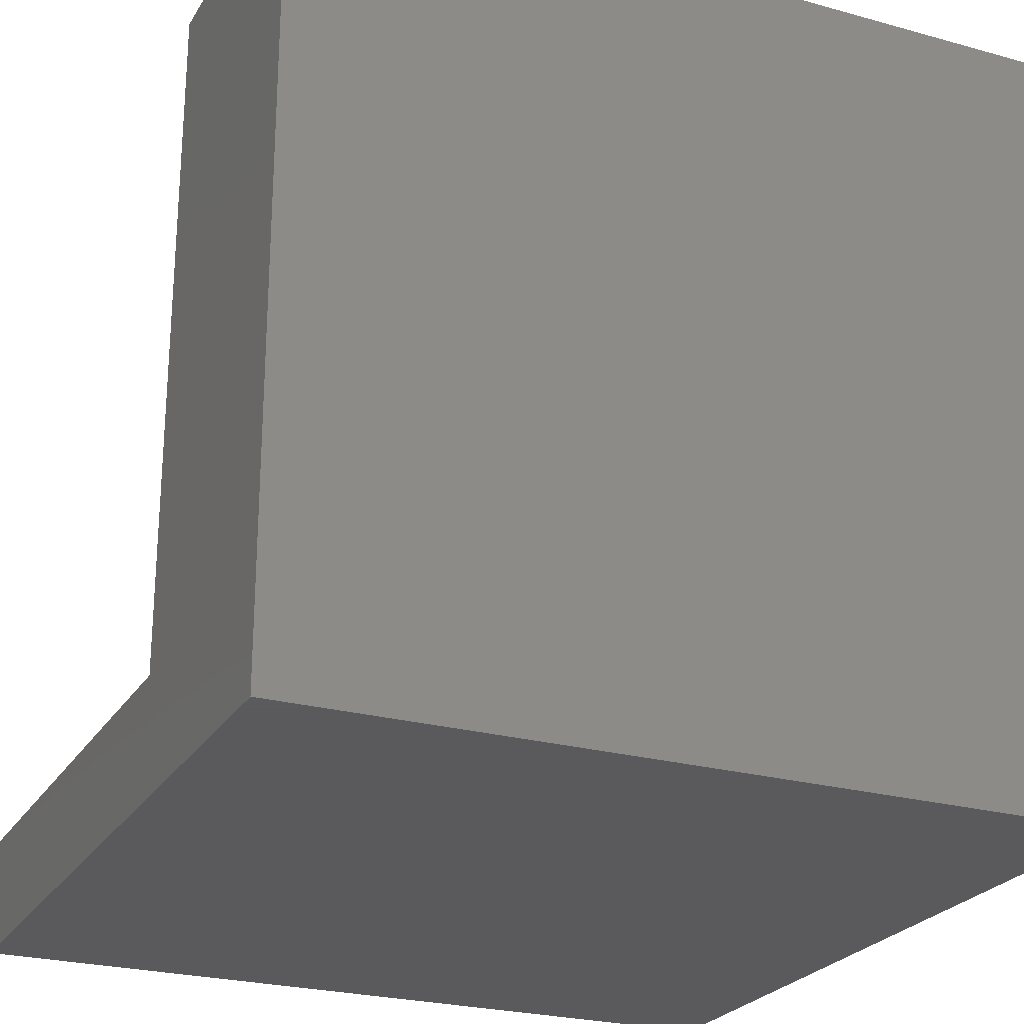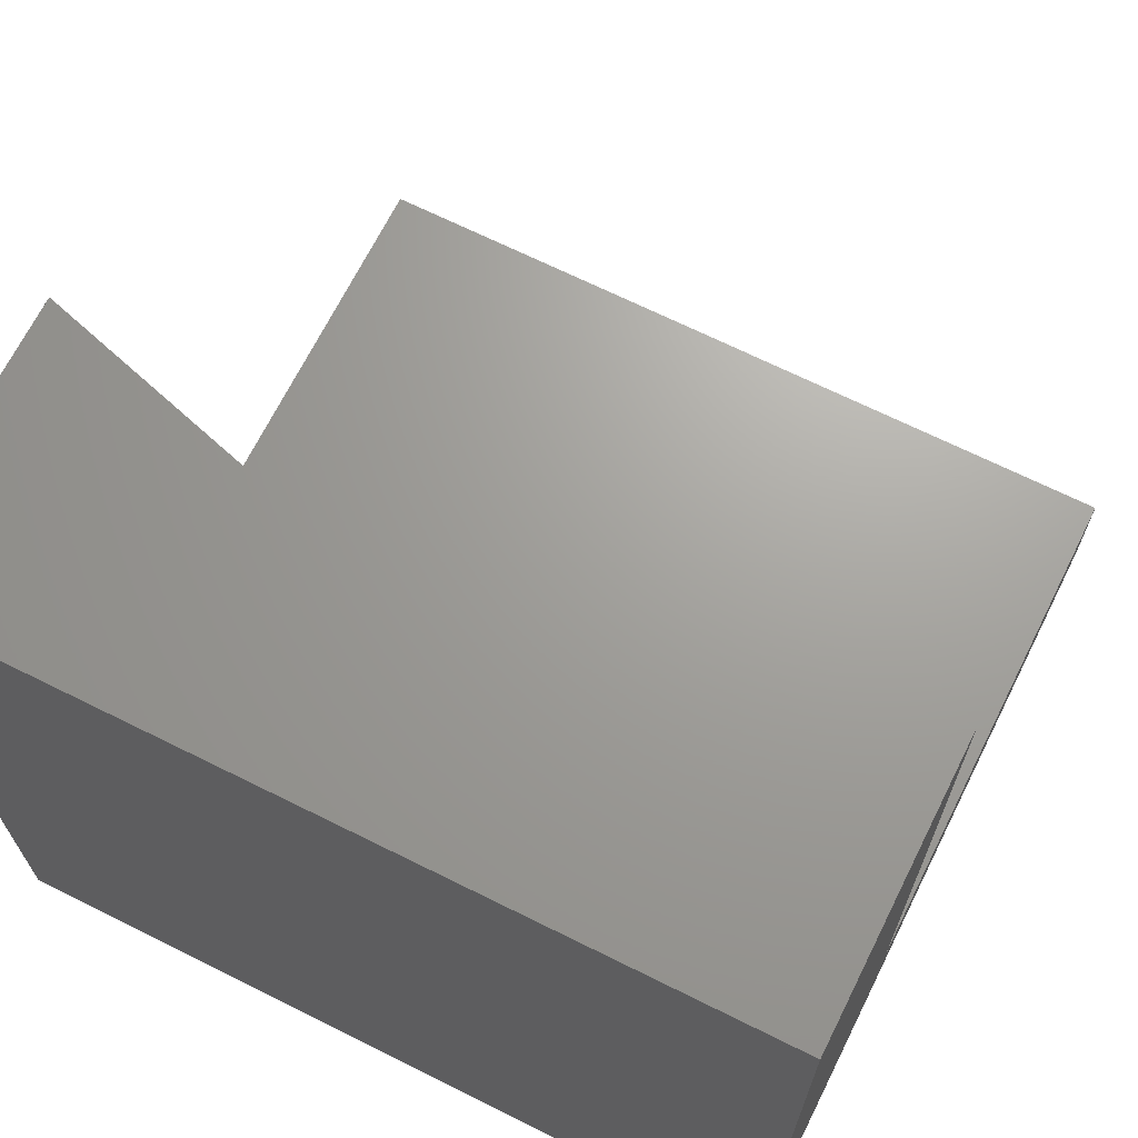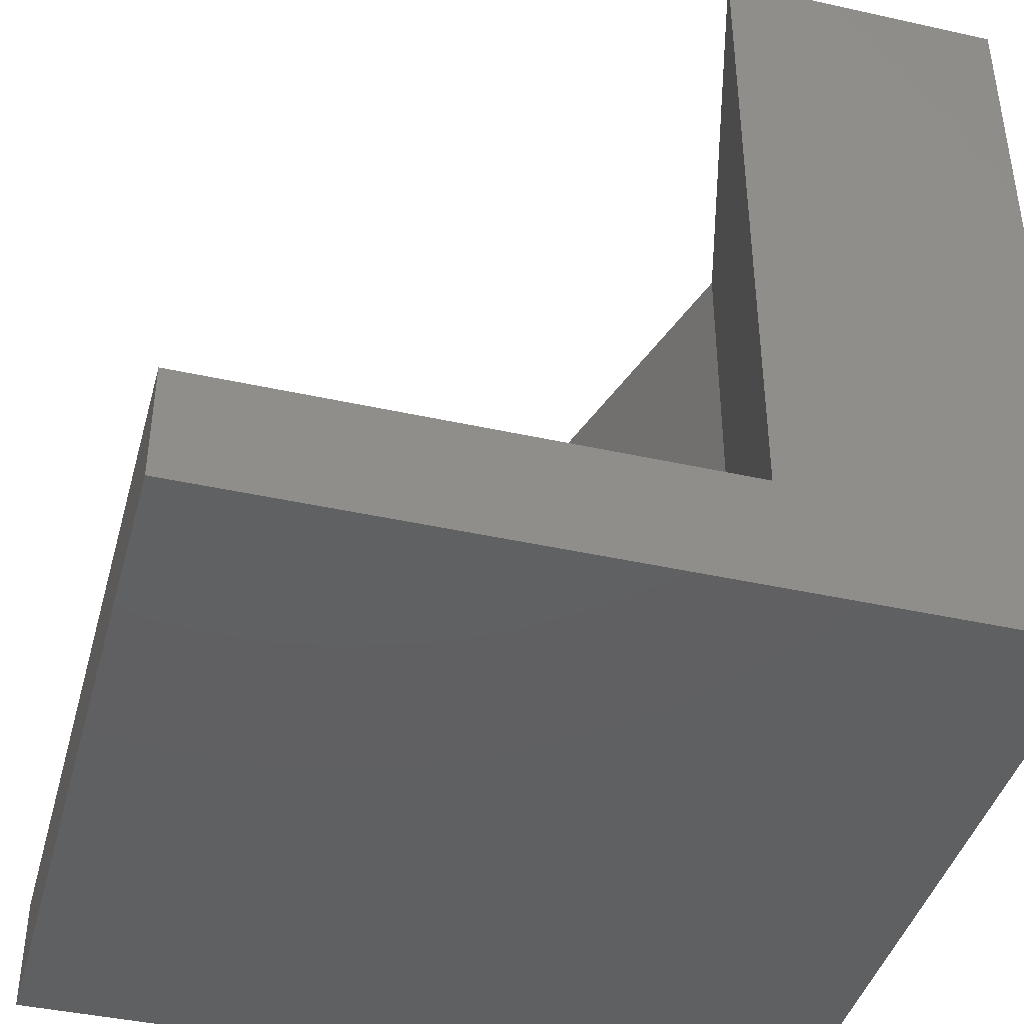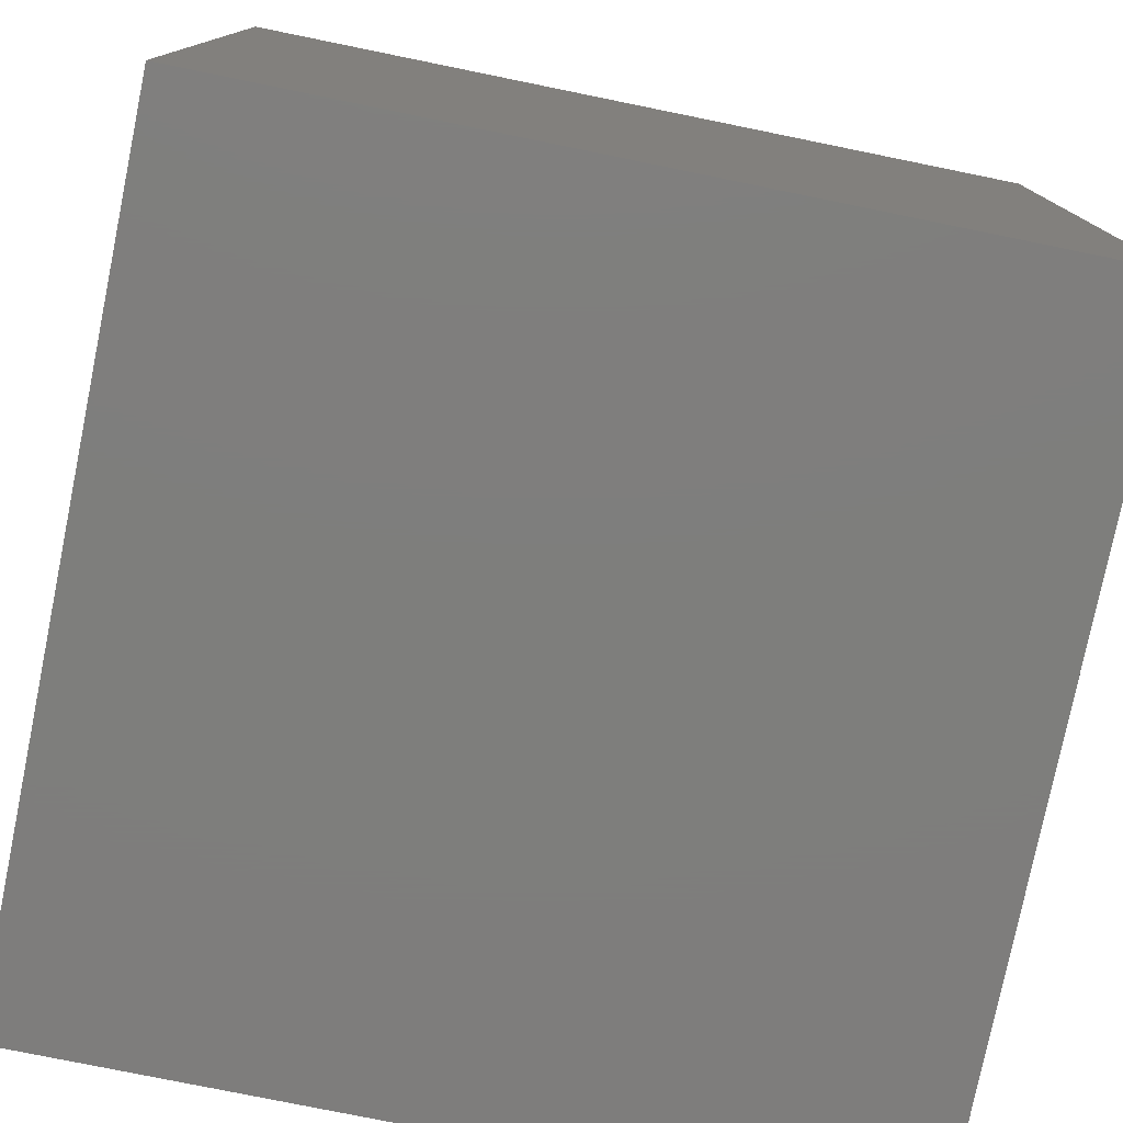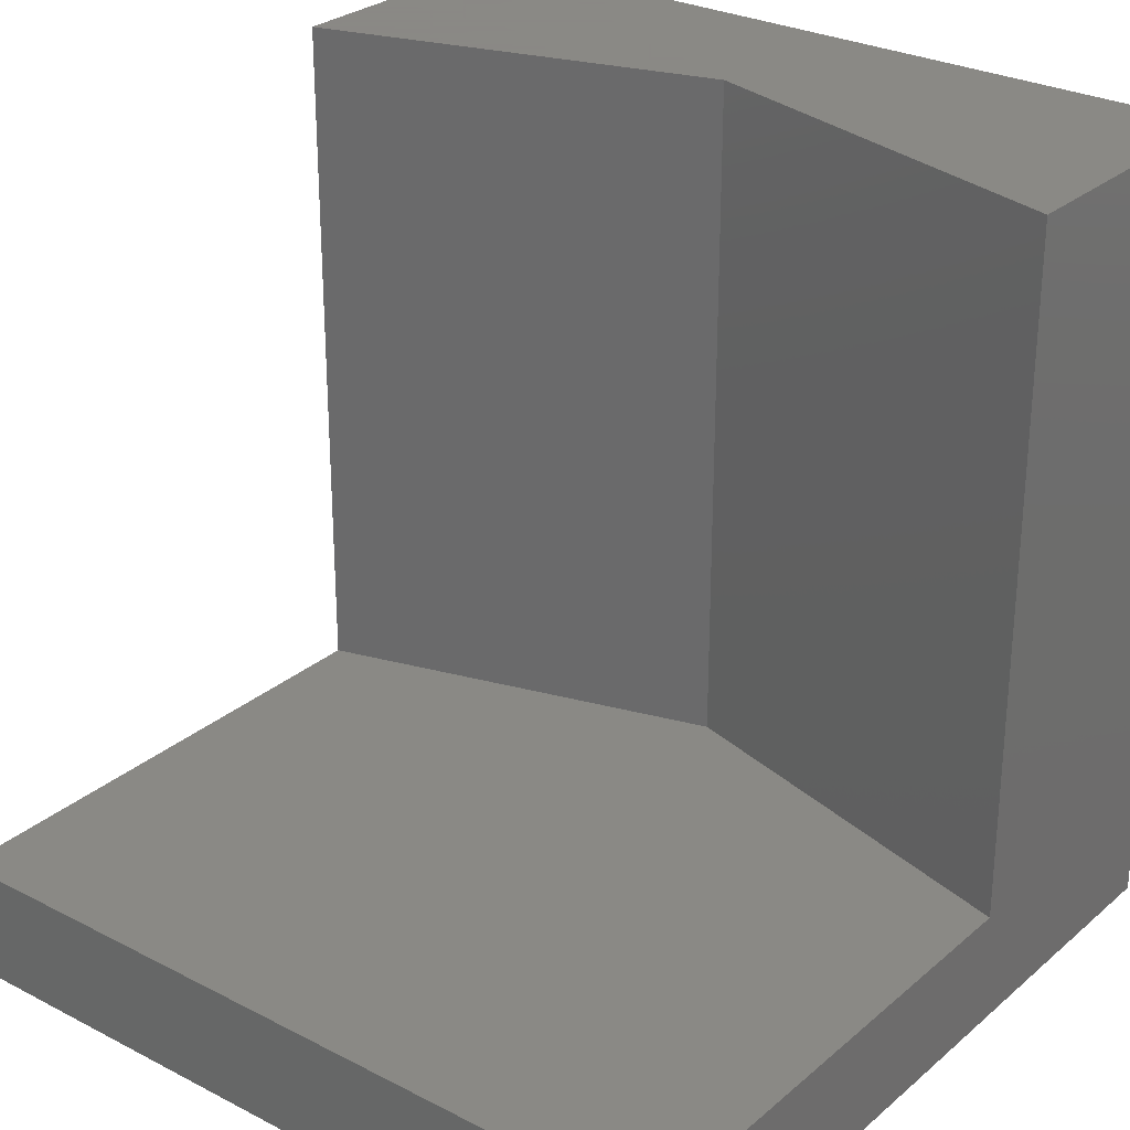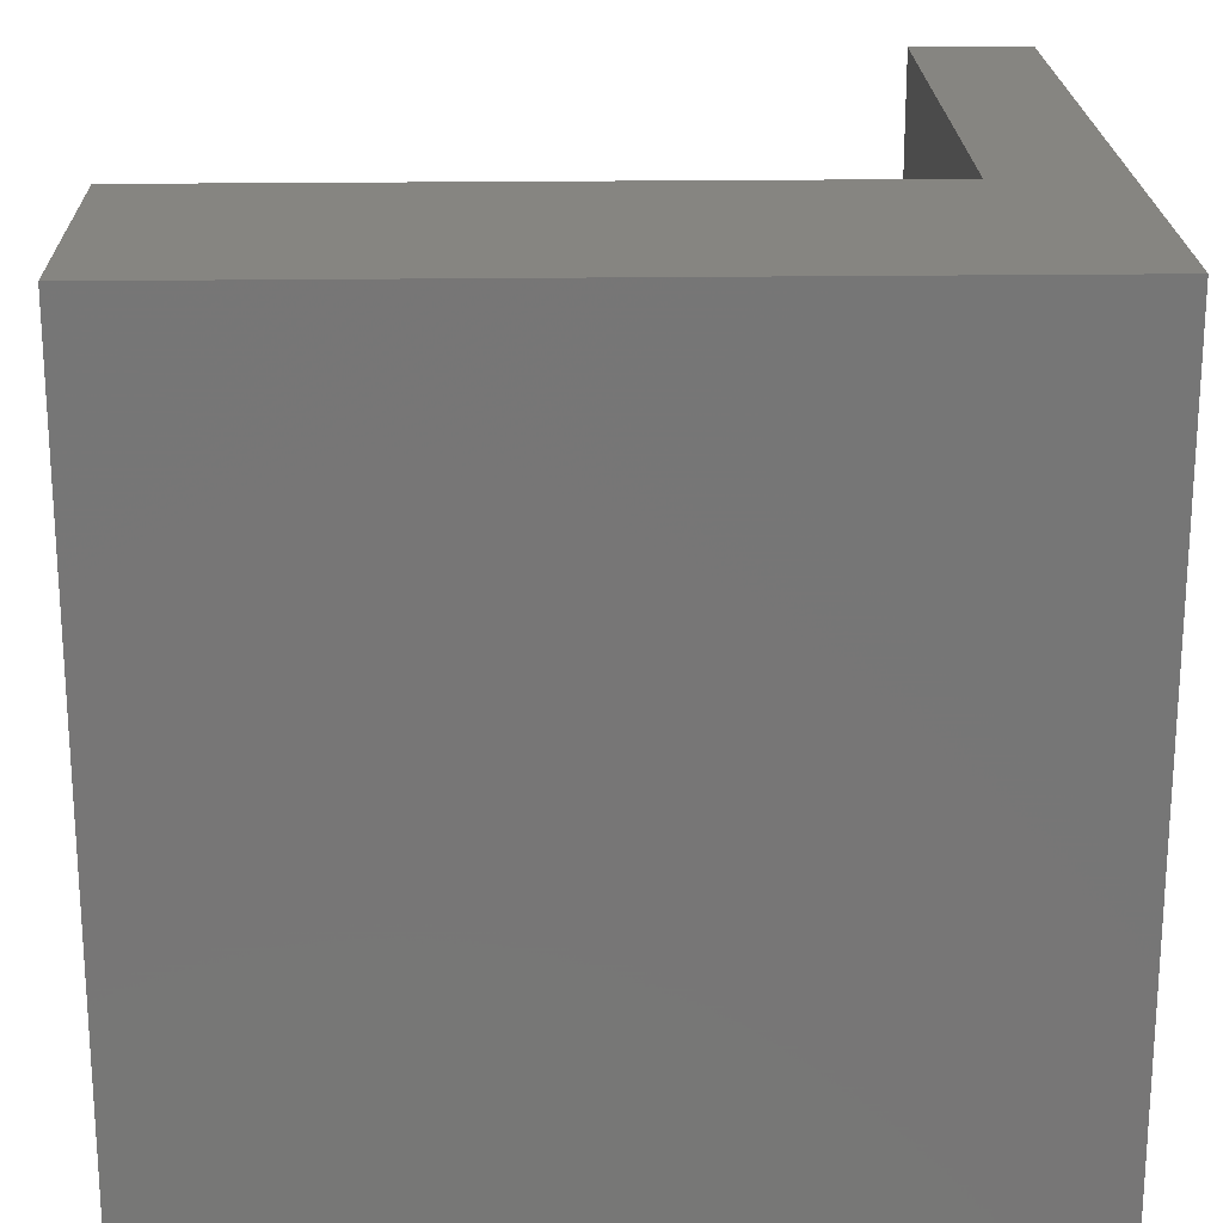
<metadata>
{"format":"stl","ext":"stl","renderer":"f3d","projection":"perspective","resolution":1024,"background":"white","views":[{"elev":-24.8,"azim":65.7,"up":"+Z"},{"elev":68.3,"azim":116.5,"up":"+Z"},{"elev":-41.8,"azim":-15.0,"up":"+Z"},{"elev":-77.8,"azim":78.5,"up":"+Z"},{"elev":27.9,"azim":-51.8,"up":"+Z"},{"elev":21.2,"azim":88.6,"up":"+Y"}]}
</metadata>
<code>
# stl→obj: 16 verts, 24 faces
v 0 10 1.465
v 0 10 0
v 0 0 1.465
v 0 0 0
v 6.485 0 10
v 10 0 10
v 7.912 5 10
v 10 10 10
v 6.485 10 10
v 10 10 0
v 10 0 0
v 6.485 10 1.465
v 6.485 0 1.465
v 7.912 5 1.465
v 6.485 -8.674e-16 1.465
v 6.485 -8.674e-16 10
f 1 2 3
f 3 2 4
f 5 6 7
f 7 6 8
f 7 8 9
f 10 8 11
f 11 8 6
f 2 10 4
f 4 10 11
f 9 8 12
f 12 8 10
f 12 10 1
f 1 10 2
f 3 4 13
f 13 4 11
f 13 11 5
f 5 11 6
f 12 14 9
f 9 14 7
f 14 15 7
f 7 15 16
f 12 1 14
f 14 1 3
f 14 3 13

</code>
